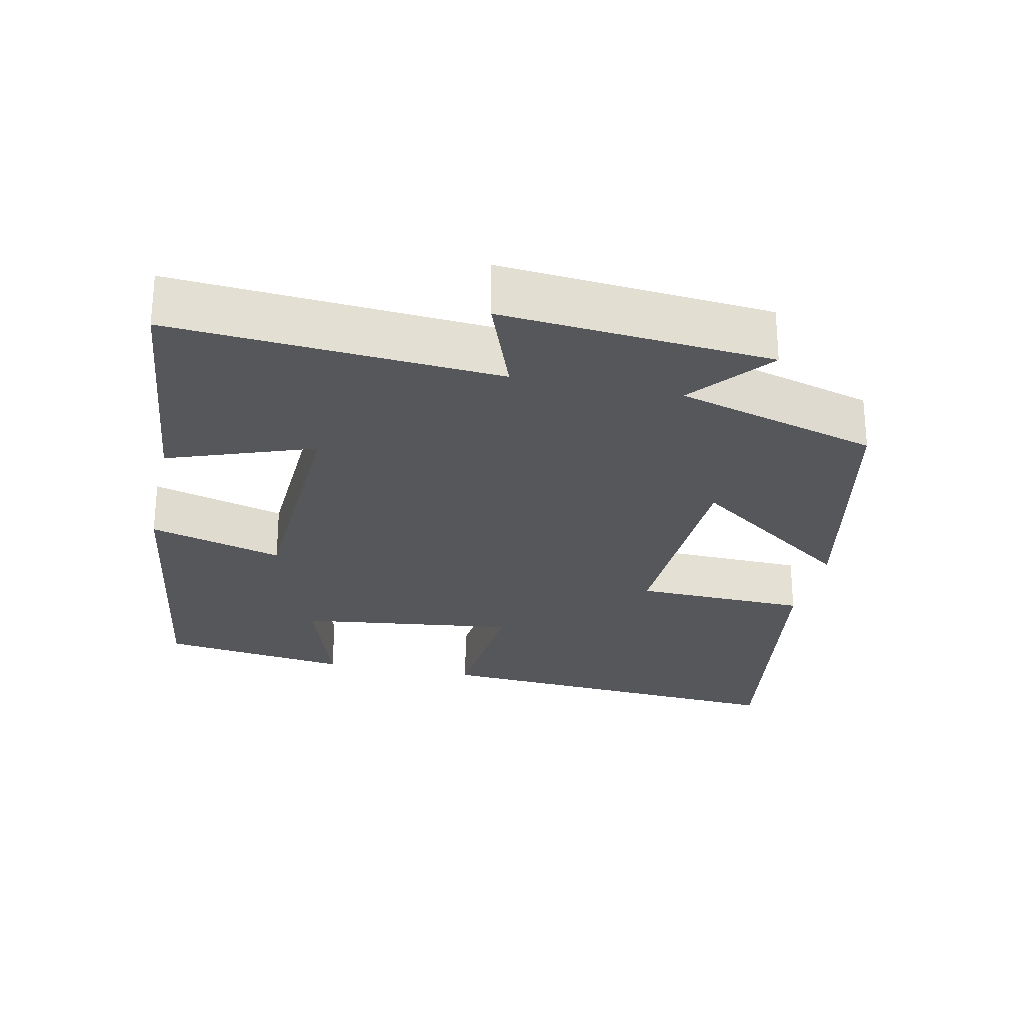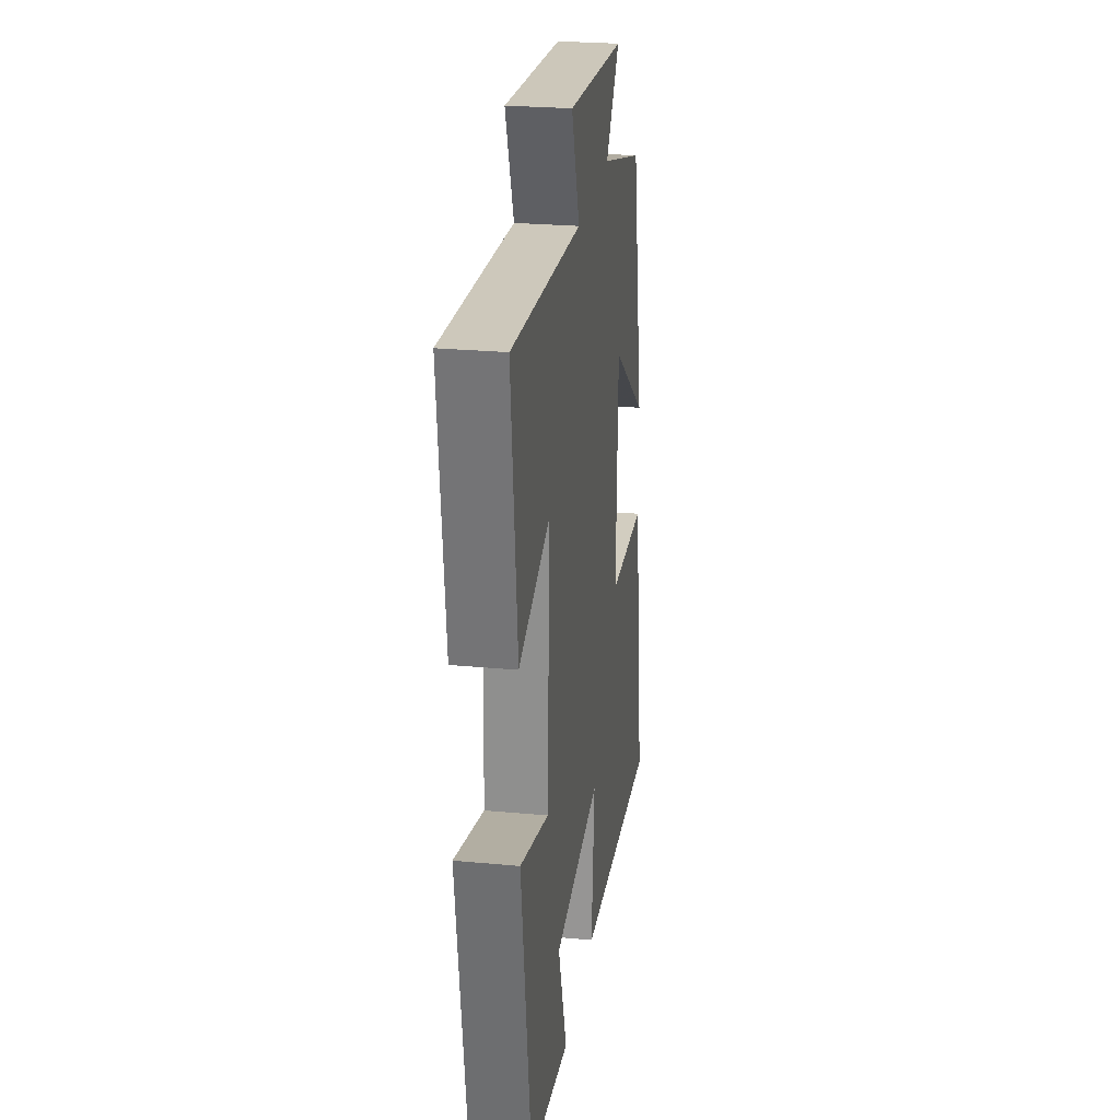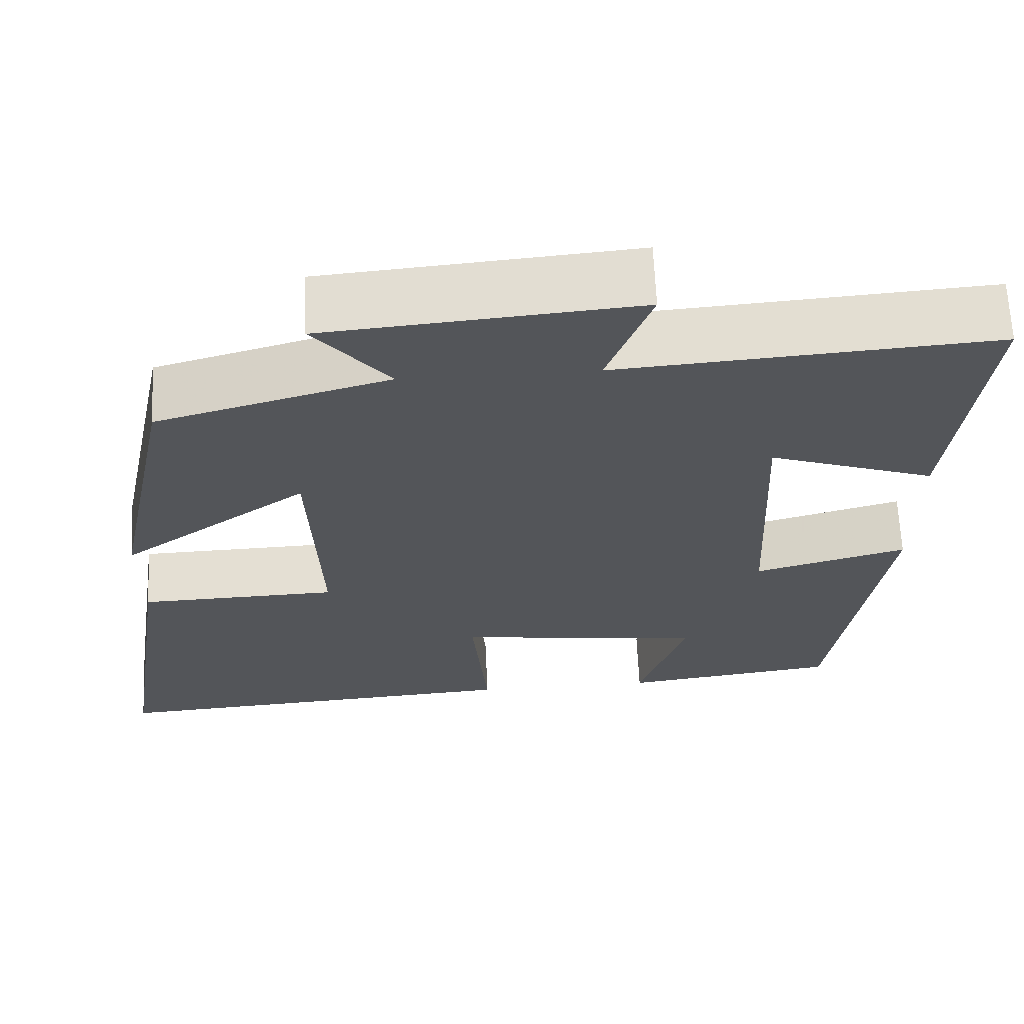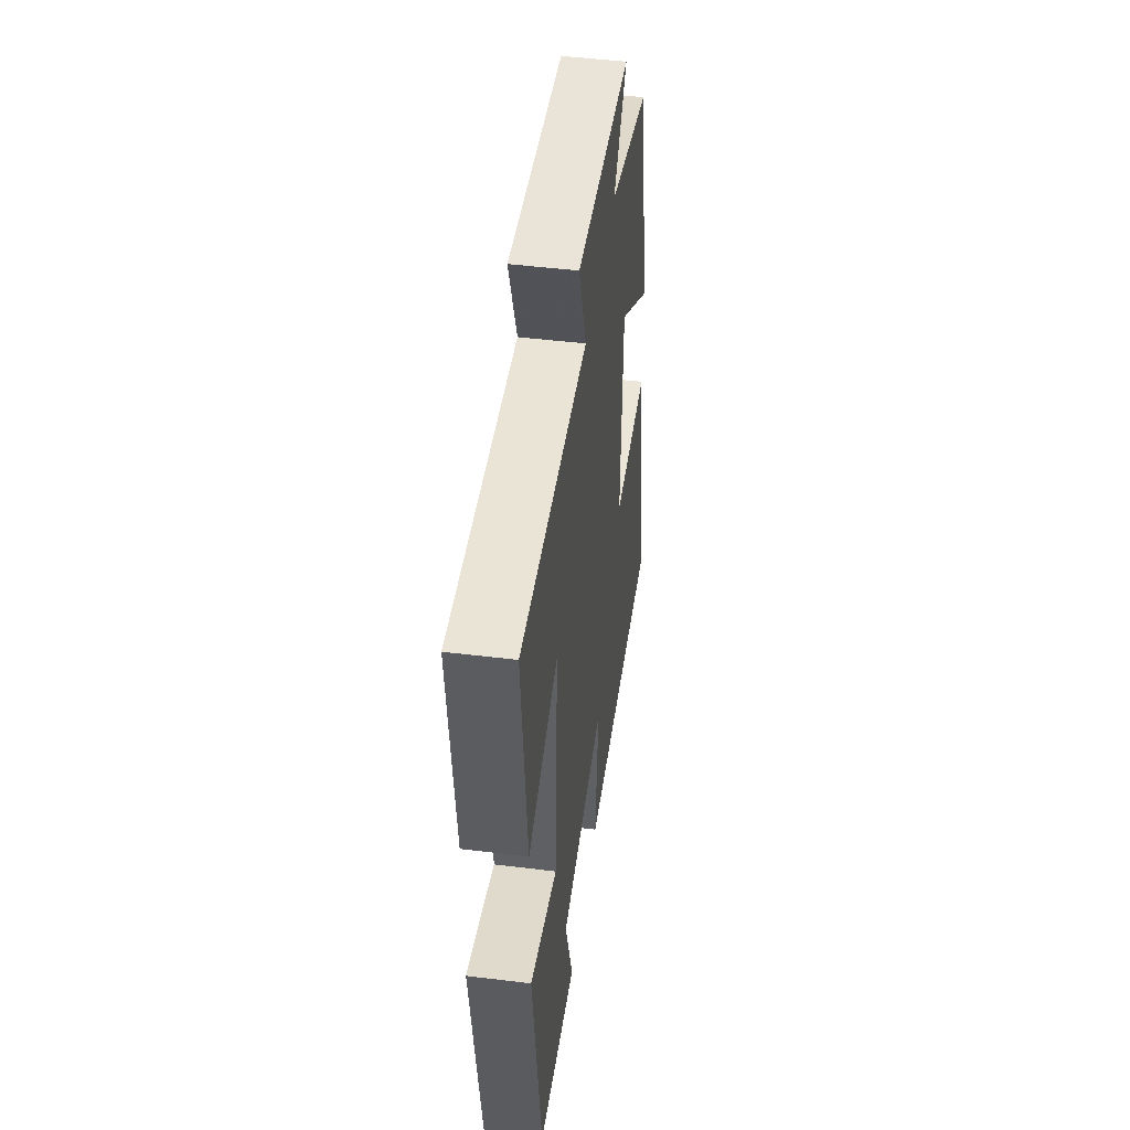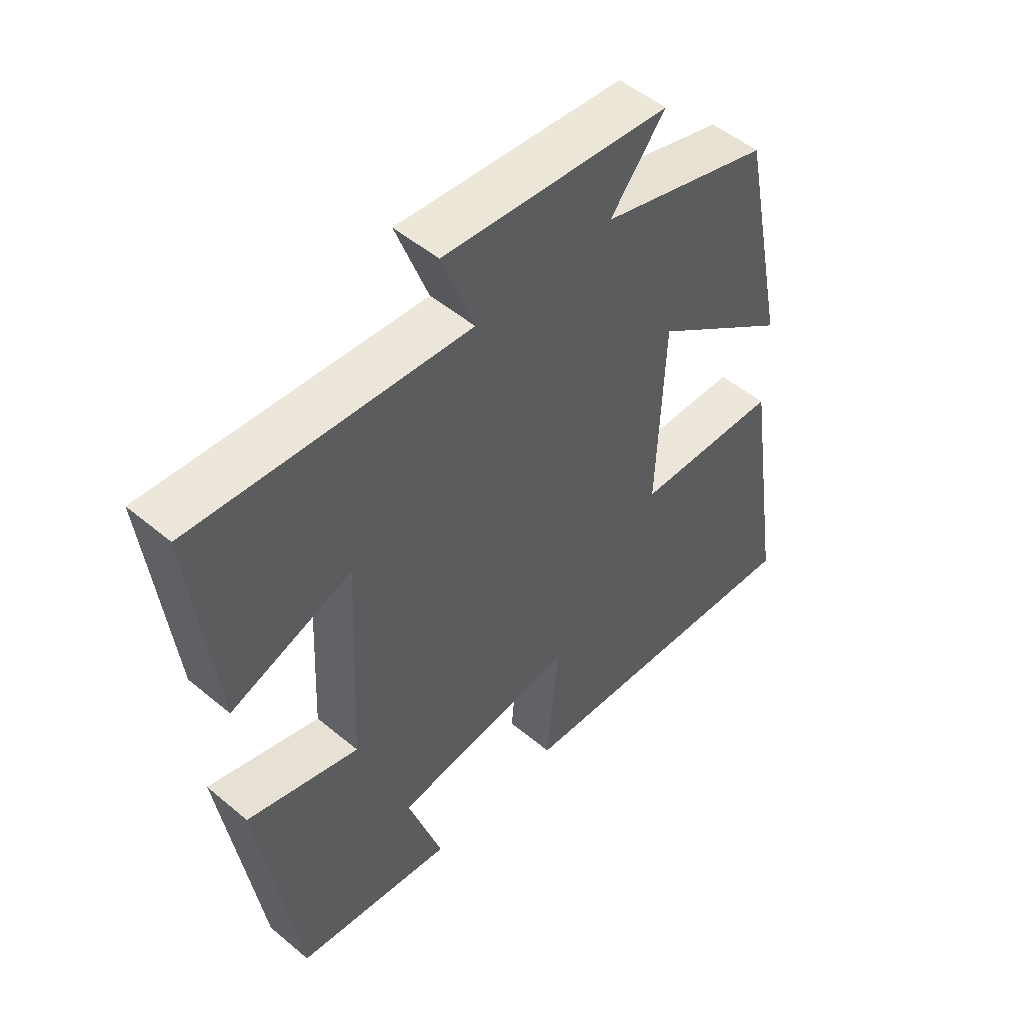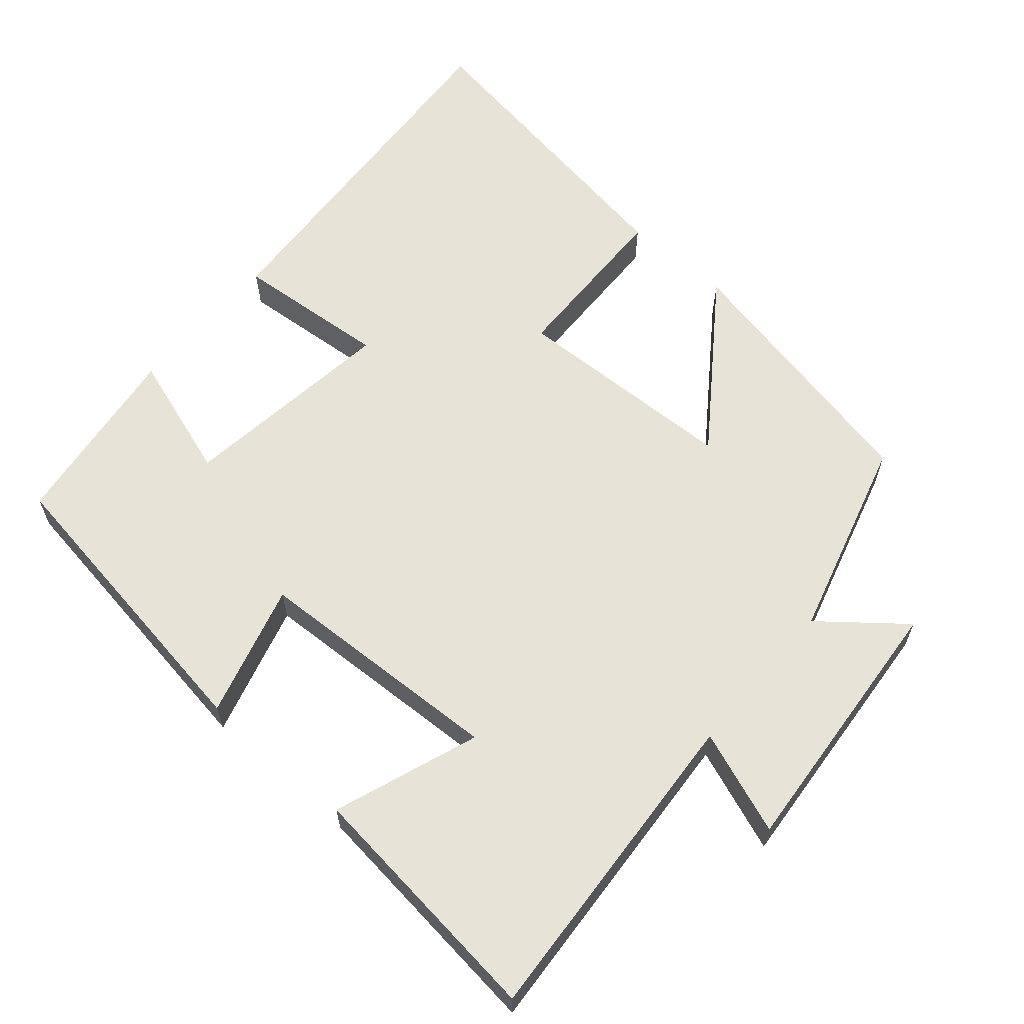
<metadata>
{"format":"obj","ext":"obj","renderer":"f3d","projection":"perspective","resolution":1024,"background":"white","views":[{"elev":-26.4,"azim":-12.1,"up":"+Y"},{"elev":26.0,"azim":-81.6,"up":"+Z"},{"elev":65.5,"azim":177.3,"up":"+Z"},{"elev":47.6,"azim":-82.1,"up":"+Z"},{"elev":50.7,"azim":-47.6,"up":"+Z"},{"elev":62.2,"azim":-49.1,"up":"+Y"}]}
</metadata>
<code>
v 0.565 0.07 -0.535
v 0.051 0.07 -0.5
v 0.07 0.07 -0.287
v -0.232 0.07 -0.325
v -0.175 0.07 -0.5
v -0.437 0.07 -0.465
v -0.5 0.07 -0.041
v -0.315 0.07 -0.093
v -0.299 0.07 0.257
v -0.5 0.07 0.185
v -0.539 0.07 0.533
v -0.086 0.07 0.5
v -0.139 0.07 0.644
v 0.235 0.07 0.612
v 0.144 0.07 0.5
v 0.424 0.07 0.42
v 0.5 0.07 0.048
v 0.272 0.07 0.213
v 0.26 0.07 -0.101
v 0.5 0.07 -0.108
v 0.565 0 -0.535
v 0.051 0 -0.5
v 0.07 0 -0.287
v -0.232 0 -0.325
v -0.175 0 -0.5
v -0.437 0 -0.465
v -0.5 0 -0.041
v -0.315 0 -0.093
v -0.299 0 0.257
v -0.5 0 0.185
v -0.539 0 0.533
v -0.086 0 0.5
v -0.139 0 0.644
v 0.235 0 0.612
v 0.144 0 0.5
v 0.424 0 0.42
v 0.5 0 0.048
v 0.272 0 0.213
v 0.26 0 -0.101
v 0.5 0 -0.108
f 19 20 1 2
f 18 19 2 3
f 15 16 17 18
f 15 18 3 4
f 12 13 14 15
f 12 15 4
f 9 10 11 12
f 8 9 12 4
f 6 7 8
f 4 5 6 8
f 22 21 40 39
f 23 22 39 38
f 38 37 36 35
f 24 23 38 35
f 35 34 33 32
f 24 35 32
f 32 31 30 29
f 24 32 29 28
f 28 27 26
f 28 26 25 24
f 1 21 22 2
f 2 22 23 3
f 3 23 24 4
f 4 24 25 5
f 5 25 26 6
f 6 26 27 7
f 7 27 28 8
f 8 28 29 9
f 9 29 30 10
f 10 30 31 11
f 11 31 32 12
f 12 32 33 13
f 13 33 34 14
f 14 34 35 15
f 15 35 36 16
f 16 36 37 17
f 17 37 38 18
f 18 38 39 19
f 19 39 40 20
f 20 40 21 1

</code>
